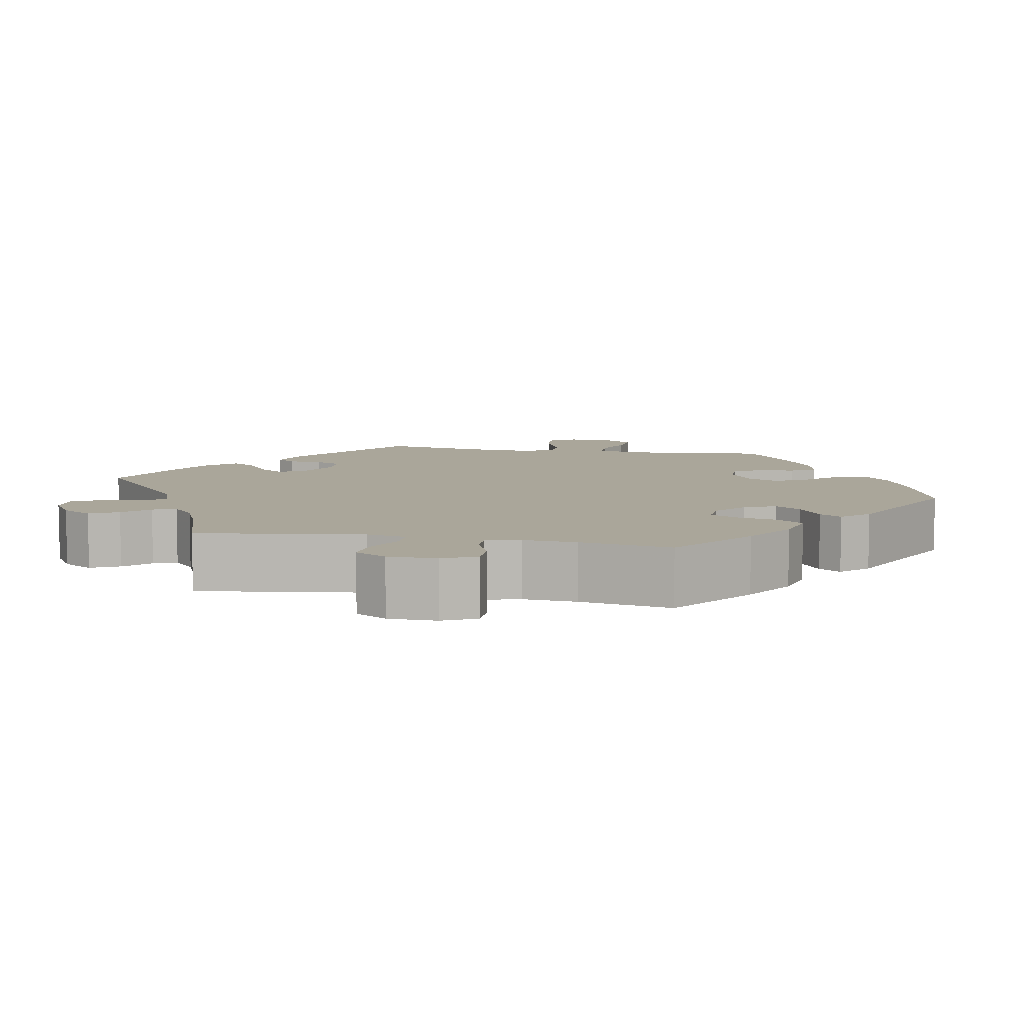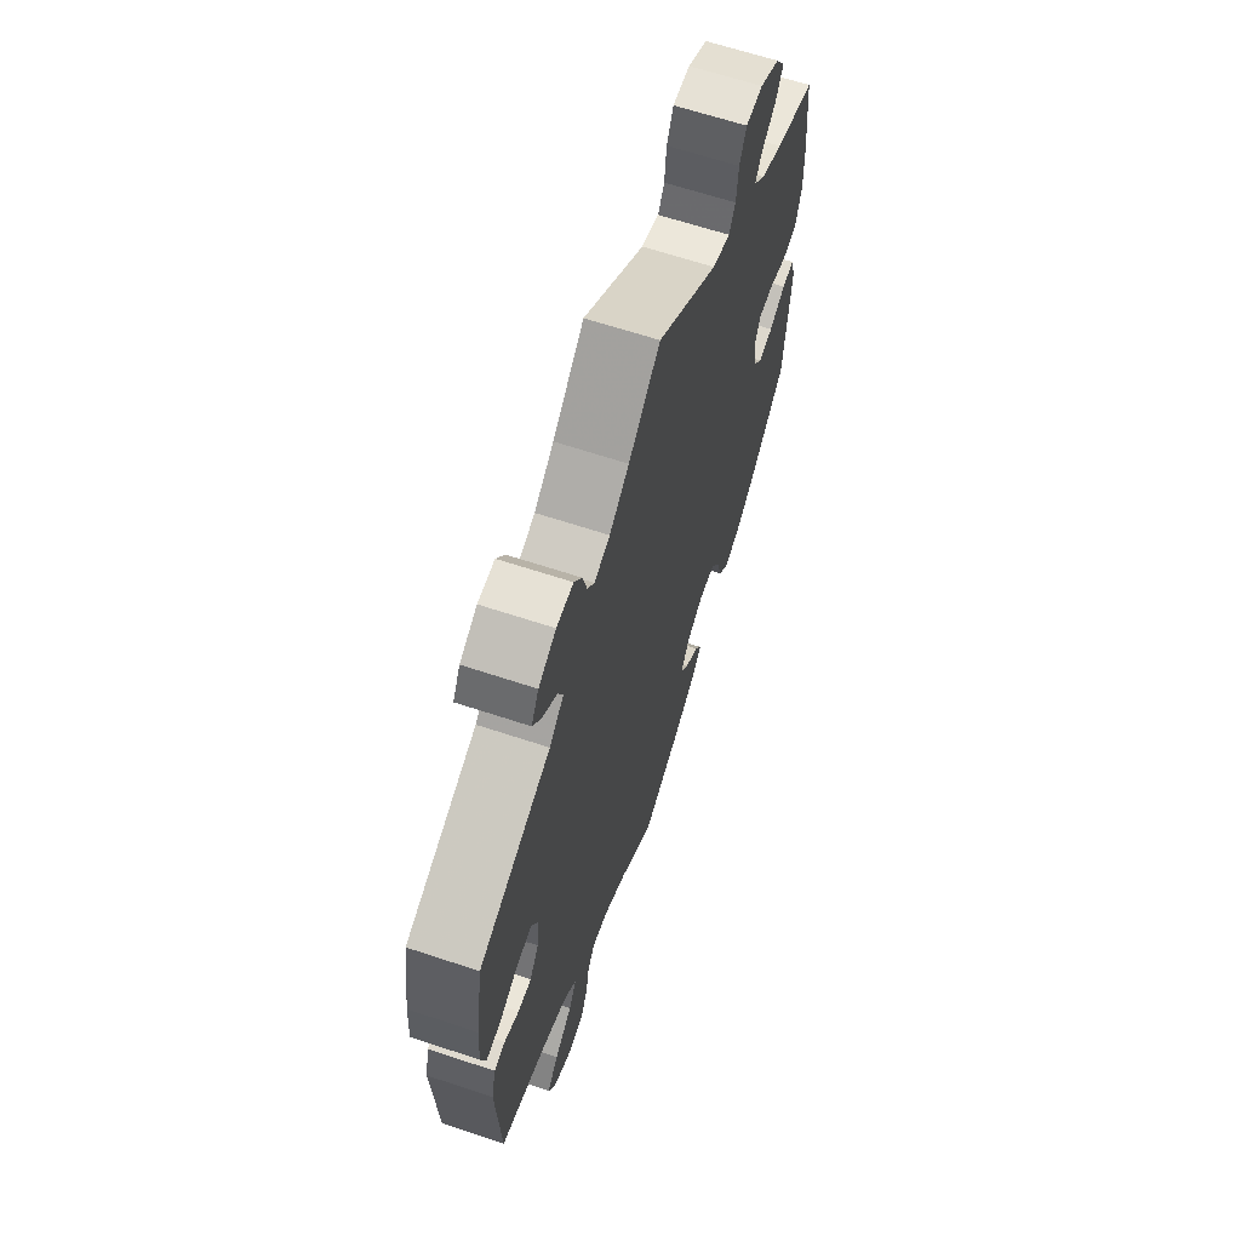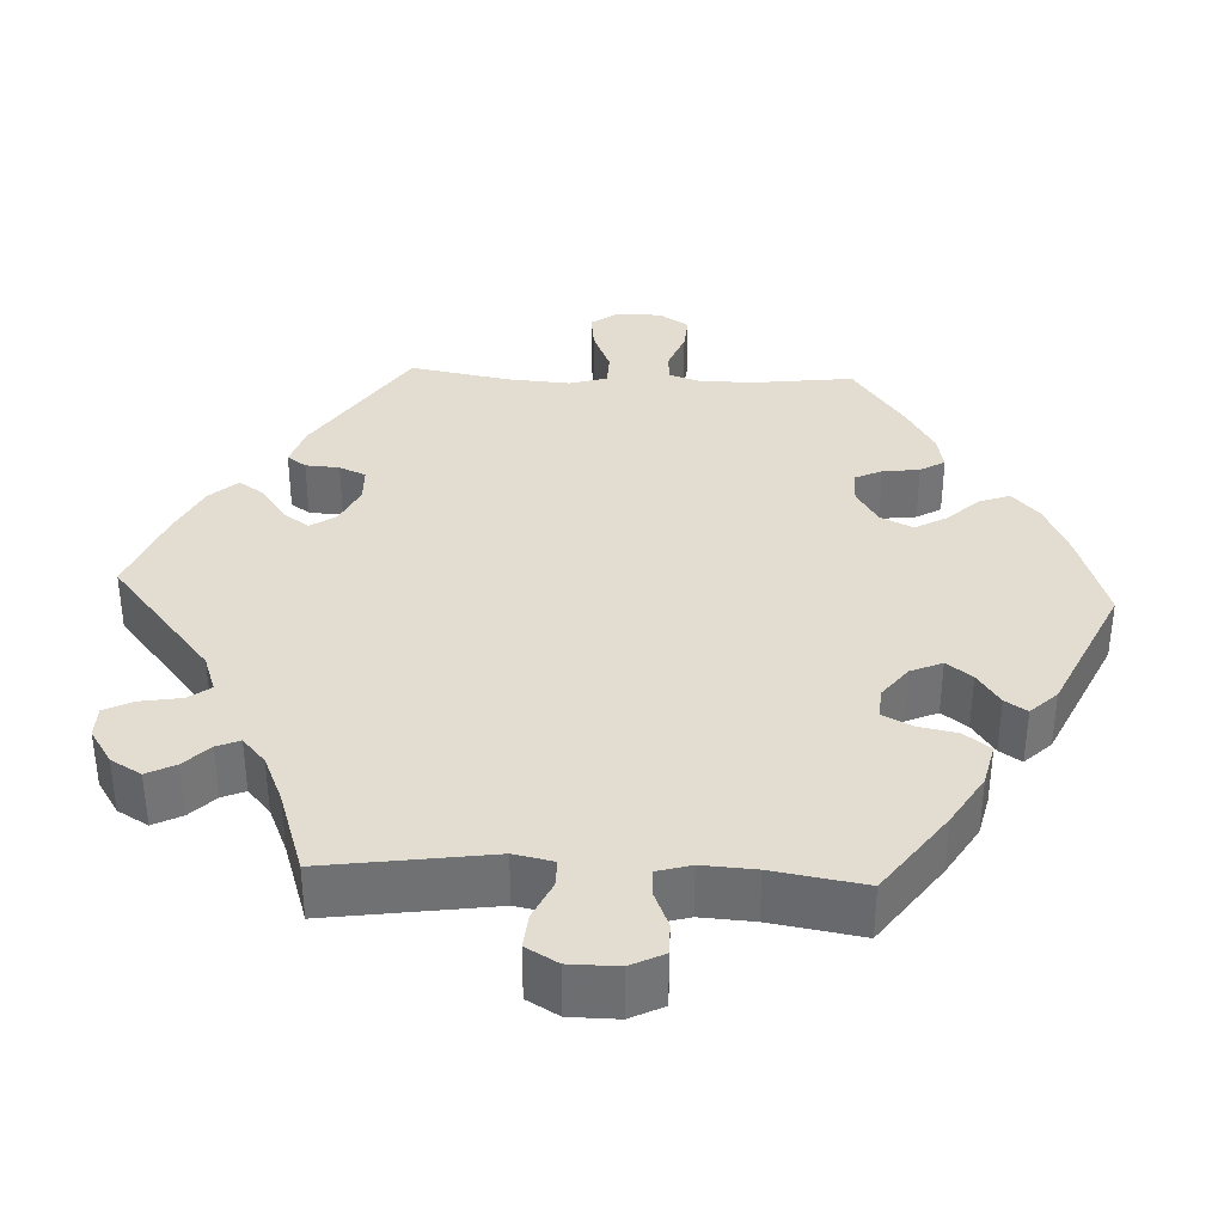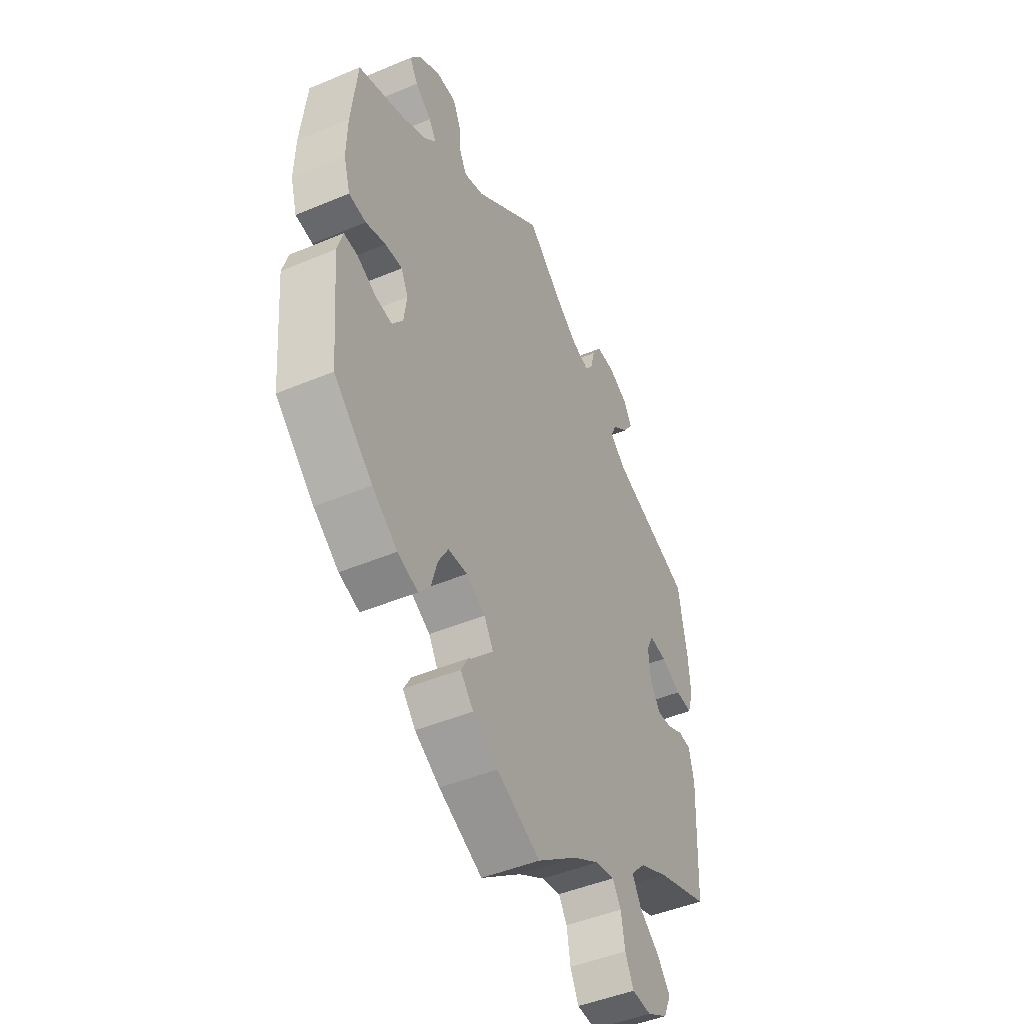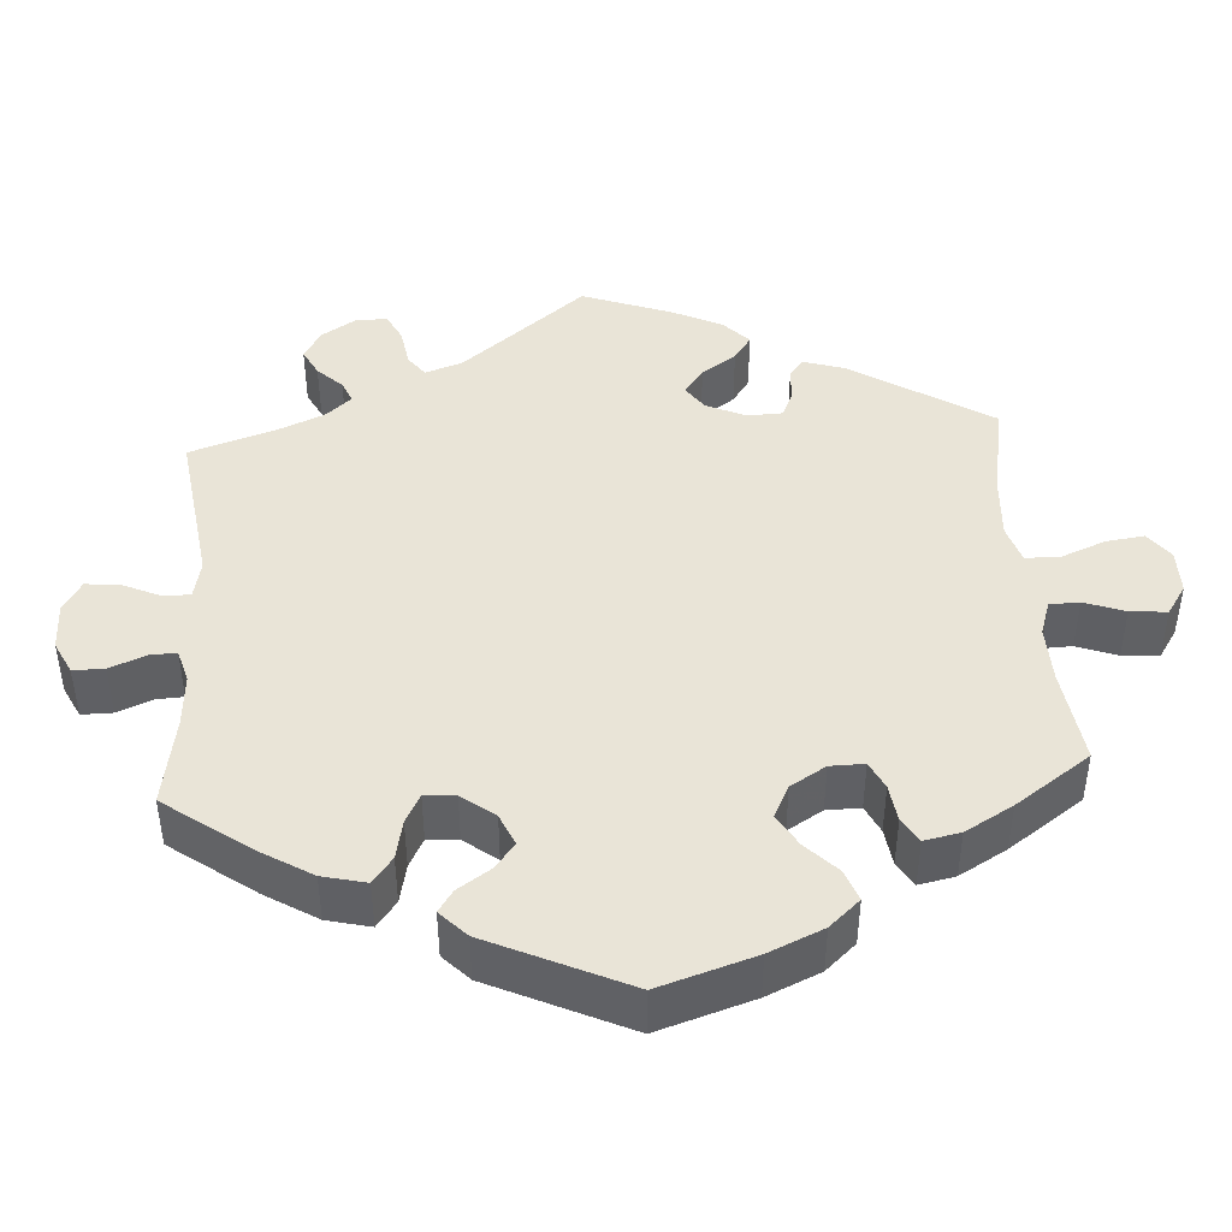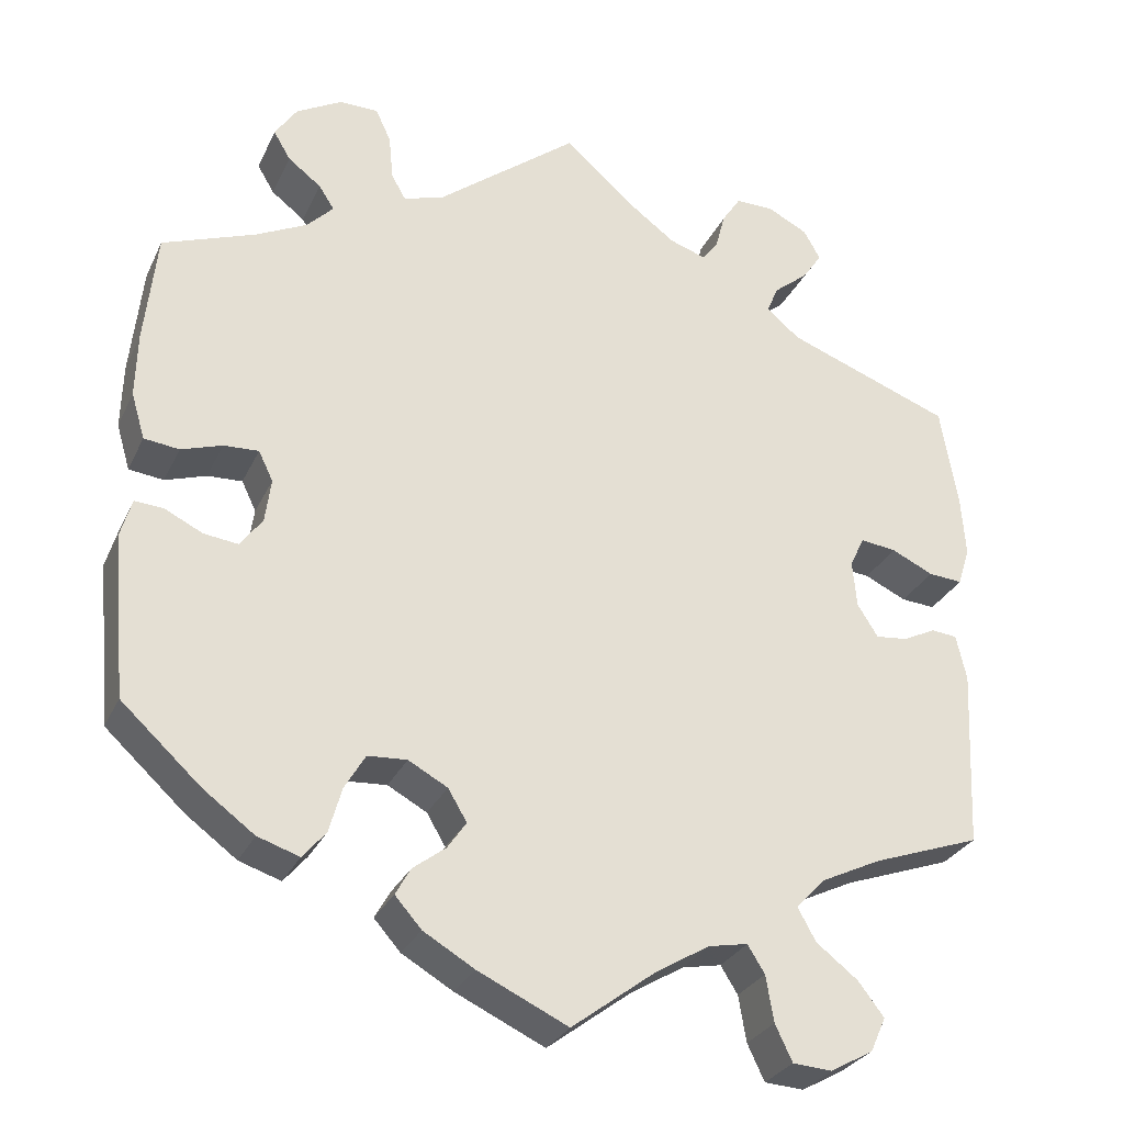
<metadata>
{"format":"obj","ext":"obj","renderer":"f3d","projection":"perspective","resolution":1024,"background":"white","views":[{"elev":7.8,"azim":41.2,"up":"+Y"},{"elev":64.7,"azim":-71.5,"up":"+Z"},{"elev":35.3,"azim":32.8,"up":"+Y"},{"elev":-46.6,"azim":115.6,"up":"+Z"},{"elev":43.2,"azim":116.2,"up":"+Y"},{"elev":-29.2,"azim":158.5,"up":"+Z"}]}
</metadata>
<code>
v 0.408 0.07 -0.373
v 0.348 0.07 -0.417
v 0.299 0.07 -0.433
v 0.272 0.07 -0.401
v 0.257 0.07 -0.348
v 0.233 0.07 -0.307
v 0.187 0.07 -0.304
v 0.141 0.07 -0.329
v 0.119 0.07 -0.366
v 0.141 0.07 -0.398
v 0.179 0.07 -0.427
v 0.197 0.07 -0.459
v 0.166 0.07 -0.494
v 0.106 0.07 -0.529
v 0.001 0.07 -0.578
v -0.097 0.07 -0.504
v -0.16 0.07 -0.466
v -0.206 0.07 -0.457
v -0.226 0.07 -0.489
v -0.235 0.07 -0.543
v -0.255 0.07 -0.585
v -0.301 0.07 -0.588
v -0.351 0.07 -0.56
v -0.369 0.07 -0.52
v -0.339 0.07 -0.481
v -0.29 0.07 -0.443
v -0.269 0.07 -0.405
v -0.304 0.07 -0.368
v -0.374 0.07 -0.334
v -0.5 0.07 -0.289
v -0.51 0.07 -0.078
v -0.498 0.07 -0.025
v -0.468 0.07 -0.022
v -0.429 0.07 -0.041
v -0.392 0.07 -0.045
v -0.368 0.07 -0.007
v -0.363 0.07 0.048
v -0.38 0.07 0.084
v -0.422 0.07 0.079
v -0.471 0.07 0.056
v -0.511 0.07 0.053
v -0.525 0.07 0.098
v -0.52 0.07 0.169
v -0.5 0.07 0.289
v -0.306 0.07 0.361
v -0.267 0.07 0.394
v -0.281 0.07 0.426
v -0.321 0.07 0.459
v -0.344 0.07 0.493
v -0.324 0.07 0.528
v -0.277 0.07 0.552
v -0.232 0.07 0.552
v -0.21 0.07 0.518
v -0.199 0.07 0.475
v -0.18 0.07 0.45
v -0.138 0.07 0.464
v -0.085 0.07 0.503
v 0 0.07 0.578
v 0.165 0.07 0.448
v 0.213 0.07 0.432
v 0.23 0.07 0.462
v 0.235 0.07 0.515
v 0.253 0.07 0.554
v 0.299 0.07 0.554
v 0.352 0.07 0.524
v 0.378 0.07 0.485
v 0.358 0.07 0.451
v 0.319 0.07 0.421
v 0.301 0.07 0.393
v 0.332 0.07 0.361
v 0.392 0.07 0.331
v 0.501 0.07 0.29
v 0.515 0.07 0.159
v 0.517 0.07 0.082
v 0.501 0.07 0.028
v 0.46 0.07 0.023
v 0.412 0.07 0.039
v 0.371 0.07 0.041
v 0.354 0.07 0.006
v 0.361 0.07 -0.046
v 0.387 0.07 -0.081
v 0.427 0.07 -0.076
v 0.472 0.07 -0.054
v 0.505 0.07 -0.052
v 0.518 0.07 -0.097
v 0.501 0.07 -0.288
v 0.408 0 -0.373
v 0.348 0 -0.417
v 0.299 0 -0.433
v 0.272 0 -0.401
v 0.257 0 -0.348
v 0.233 0 -0.307
v 0.187 0 -0.304
v 0.141 0 -0.329
v 0.119 0 -0.366
v 0.141 0 -0.398
v 0.179 0 -0.427
v 0.197 0 -0.459
v 0.166 0 -0.494
v 0.106 0 -0.529
v 0.001 0 -0.578
v -0.097 0 -0.504
v -0.16 0 -0.466
v -0.206 0 -0.457
v -0.226 0 -0.489
v -0.235 0 -0.543
v -0.255 0 -0.585
v -0.301 0 -0.588
v -0.351 0 -0.56
v -0.369 0 -0.52
v -0.339 0 -0.481
v -0.29 0 -0.443
v -0.269 0 -0.405
v -0.304 0 -0.368
v -0.374 0 -0.334
v -0.5 0 -0.289
v -0.51 0 -0.078
v -0.498 0 -0.025
v -0.468 0 -0.022
v -0.429 0 -0.041
v -0.392 0 -0.045
v -0.368 0 -0.007
v -0.363 0 0.048
v -0.38 0 0.084
v -0.422 0 0.079
v -0.471 0 0.056
v -0.511 0 0.053
v -0.525 0 0.098
v -0.52 0 0.169
v -0.5 0 0.289
v -0.306 0 0.361
v -0.267 0 0.394
v -0.281 0 0.426
v -0.321 0 0.459
v -0.344 0 0.493
v -0.324 0 0.528
v -0.277 0 0.552
v -0.232 0 0.552
v -0.21 0 0.518
v -0.199 0 0.475
v -0.18 0 0.45
v -0.138 0 0.464
v -0.085 0 0.503
v 0 0 0.578
v 0.165 0 0.448
v 0.213 0 0.432
v 0.23 0 0.462
v 0.235 0 0.515
v 0.253 0 0.554
v 0.299 0 0.554
v 0.352 0 0.524
v 0.378 0 0.485
v 0.358 0 0.451
v 0.319 0 0.421
v 0.301 0 0.393
v 0.332 0 0.361
v 0.392 0 0.331
v 0.501 0 0.29
v 0.515 0 0.159
v 0.517 0 0.082
v 0.501 0 0.028
v 0.46 0 0.023
v 0.412 0 0.039
v 0.371 0 0.041
v 0.354 0 0.006
v 0.361 0 -0.046
v 0.387 0 -0.081
v 0.427 0 -0.076
v 0.472 0 -0.054
v 0.505 0 -0.052
v 0.518 0 -0.097
v 0.501 0 -0.288
f 82 83 84 85
f 81 82 85 86
f 80 81 86 1
f 74 75 76 77
f 74 77 78
f 71 72 73 74
f 70 71 74 78
f 69 70 78 79
f 65 66 67 68
f 65 68 69
f 64 65 69
f 61 62 63 64
f 60 61 64 69
f 59 60 69 79
f 57 58 59 79
f 51 52 53 54
f 51 54 55
f 50 51 55
f 47 48 49 50
f 46 47 50 55
f 45 46 55 56
f 43 44 45
f 42 43 45 56
f 39 40 41 42
f 38 39 42 56
f 31 32 33 34
f 29 30 31 34
f 28 29 34 35
f 27 28 35 36
f 23 24 25 26
f 23 26 27
f 22 23 27
f 19 20 21 22
f 18 19 22 27
f 17 18 27 36
f 13 14 15 16
f 10 11 12 13
f 9 10 13 16
f 8 9 16 17
f 2 3 4 5
f 80 1 2 5
f 80 5 6
f 79 80 6 7
f 37 38 56 57
f 36 37 57 79
f 17 36 79
f 7 8 17 79
f 171 170 169 168
f 172 171 168 167
f 87 172 167 166
f 163 162 161 160
f 164 163 160
f 160 159 158 157
f 164 160 157 156
f 165 164 156 155
f 154 153 152 151
f 155 154 151
f 155 151 150
f 150 149 148 147
f 155 150 147 146
f 165 155 146 145
f 165 145 144 143
f 140 139 138 137
f 141 140 137
f 141 137 136
f 136 135 134 133
f 141 136 133 132
f 142 141 132 131
f 131 130 129
f 142 131 129 128
f 128 127 126 125
f 142 128 125 124
f 120 119 118 117
f 120 117 116 115
f 121 120 115 114
f 122 121 114 113
f 112 111 110 109
f 113 112 109
f 113 109 108
f 108 107 106 105
f 113 108 105 104
f 122 113 104 103
f 102 101 100 99
f 99 98 97 96
f 102 99 96 95
f 103 102 95 94
f 91 90 89 88
f 91 88 87 166
f 92 91 166
f 93 92 166 165
f 143 142 124 123
f 165 143 123 122
f 165 122 103
f 165 103 94 93
f 1 87 88 2
f 2 88 89 3
f 3 89 90 4
f 4 90 91 5
f 5 91 92 6
f 6 92 93 7
f 7 93 94 8
f 8 94 95 9
f 9 95 96 10
f 10 96 97 11
f 11 97 98 12
f 12 98 99 13
f 13 99 100 14
f 14 100 101 15
f 15 101 102 16
f 16 102 103 17
f 17 103 104 18
f 18 104 105 19
f 19 105 106 20
f 20 106 107 21
f 21 107 108 22
f 22 108 109 23
f 23 109 110 24
f 24 110 111 25
f 25 111 112 26
f 26 112 113 27
f 27 113 114 28
f 28 114 115 29
f 29 115 116 30
f 30 116 117 31
f 31 117 118 32
f 32 118 119 33
f 33 119 120 34
f 34 120 121 35
f 35 121 122 36
f 36 122 123 37
f 37 123 124 38
f 38 124 125 39
f 39 125 126 40
f 40 126 127 41
f 41 127 128 42
f 42 128 129 43
f 43 129 130 44
f 44 130 131 45
f 45 131 132 46
f 46 132 133 47
f 47 133 134 48
f 48 134 135 49
f 49 135 136 50
f 50 136 137 51
f 51 137 138 52
f 52 138 139 53
f 53 139 140 54
f 54 140 141 55
f 55 141 142 56
f 56 142 143 57
f 57 143 144 58
f 58 144 145 59
f 59 145 146 60
f 60 146 147 61
f 61 147 148 62
f 62 148 149 63
f 63 149 150 64
f 64 150 151 65
f 65 151 152 66
f 66 152 153 67
f 67 153 154 68
f 68 154 155 69
f 69 155 156 70
f 70 156 157 71
f 71 157 158 72
f 72 158 159 73
f 73 159 160 74
f 74 160 161 75
f 75 161 162 76
f 76 162 163 77
f 77 163 164 78
f 78 164 165 79
f 79 165 166 80
f 80 166 167 81
f 81 167 168 82
f 82 168 169 83
f 83 169 170 84
f 84 170 171 85
f 85 171 172 86
f 86 172 87 1

</code>
